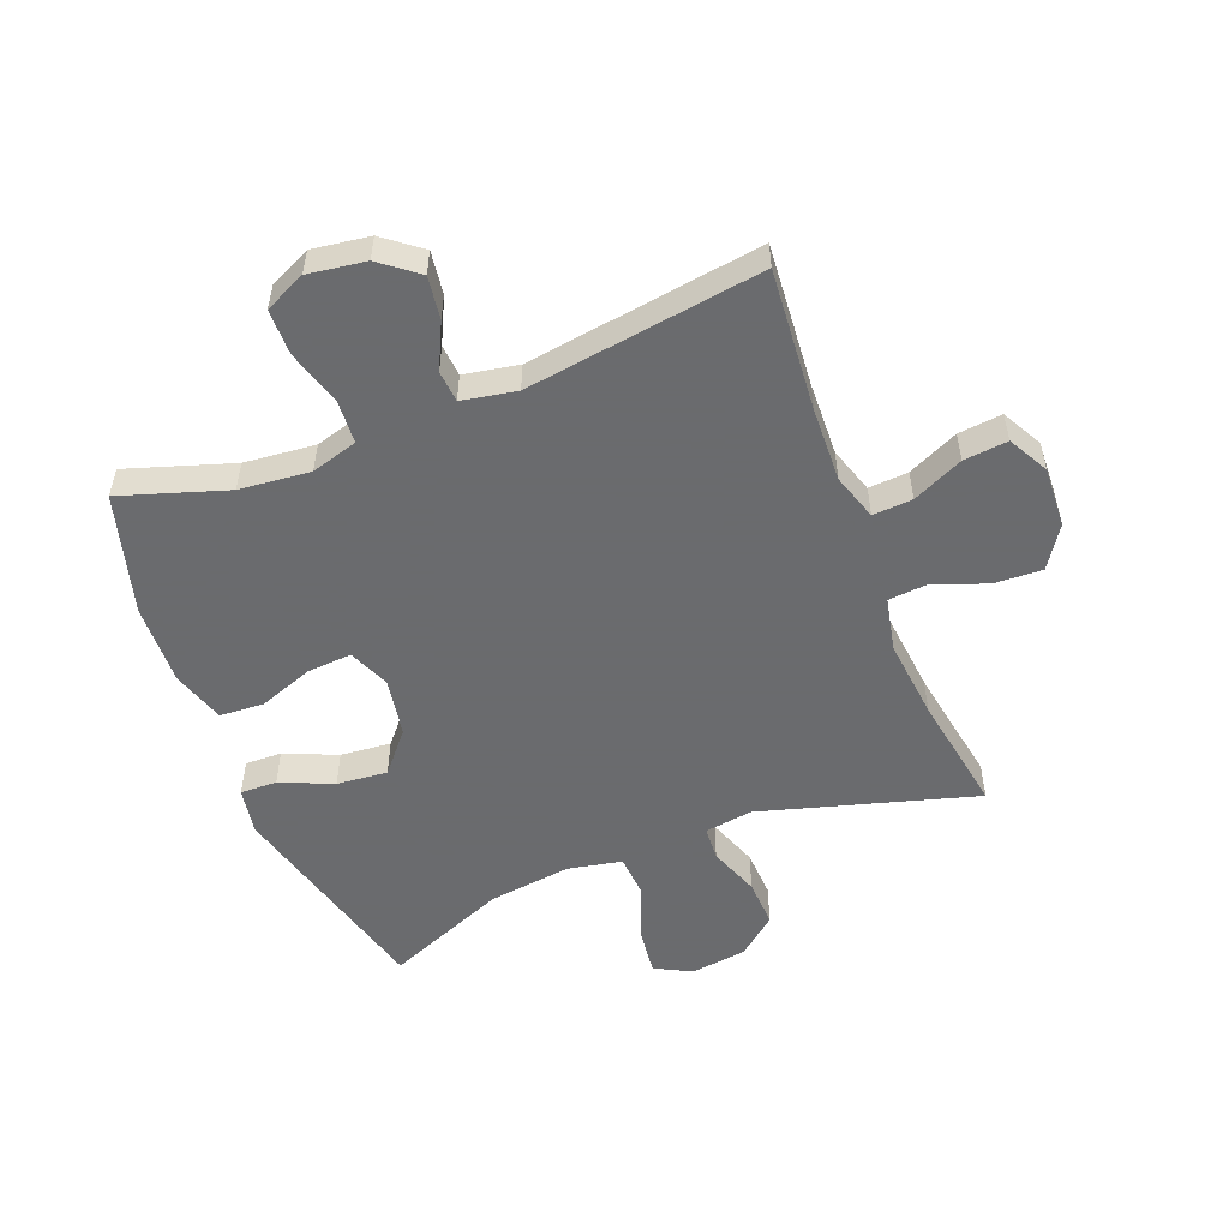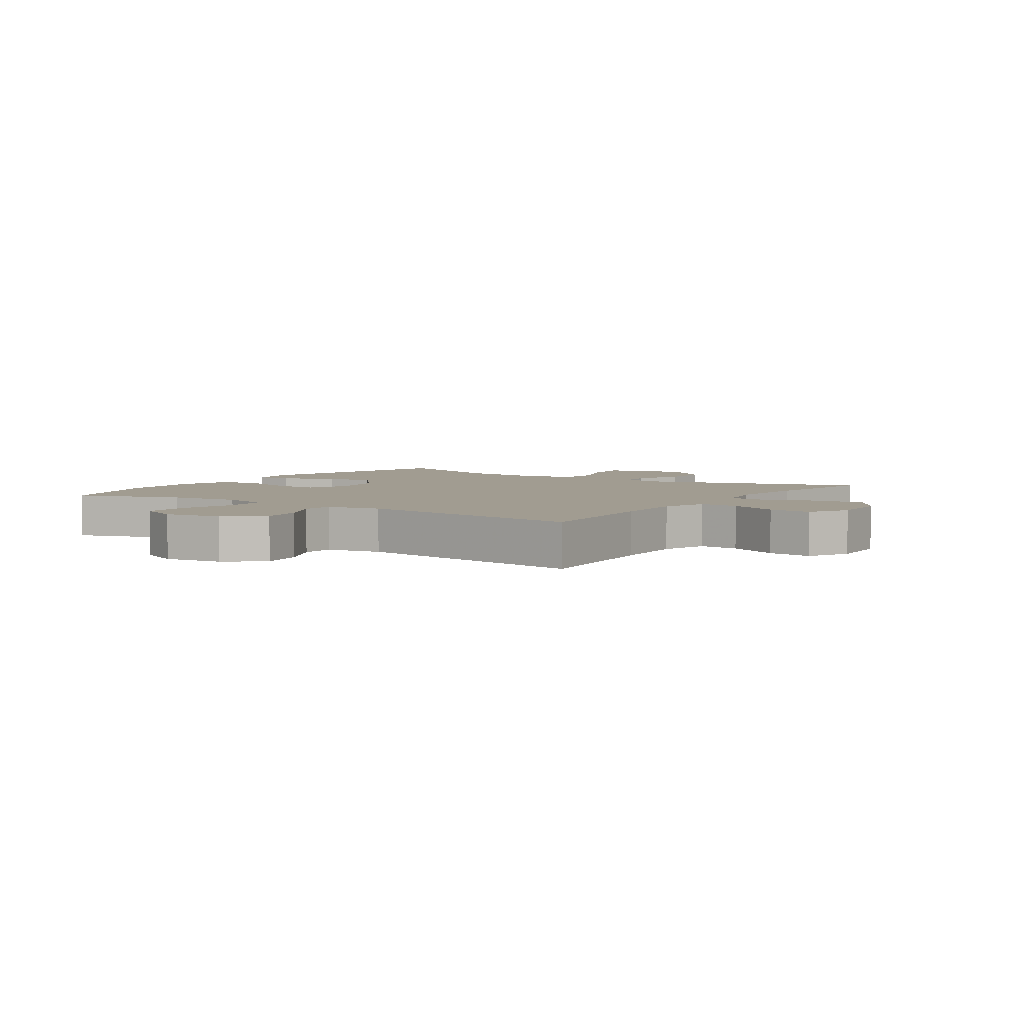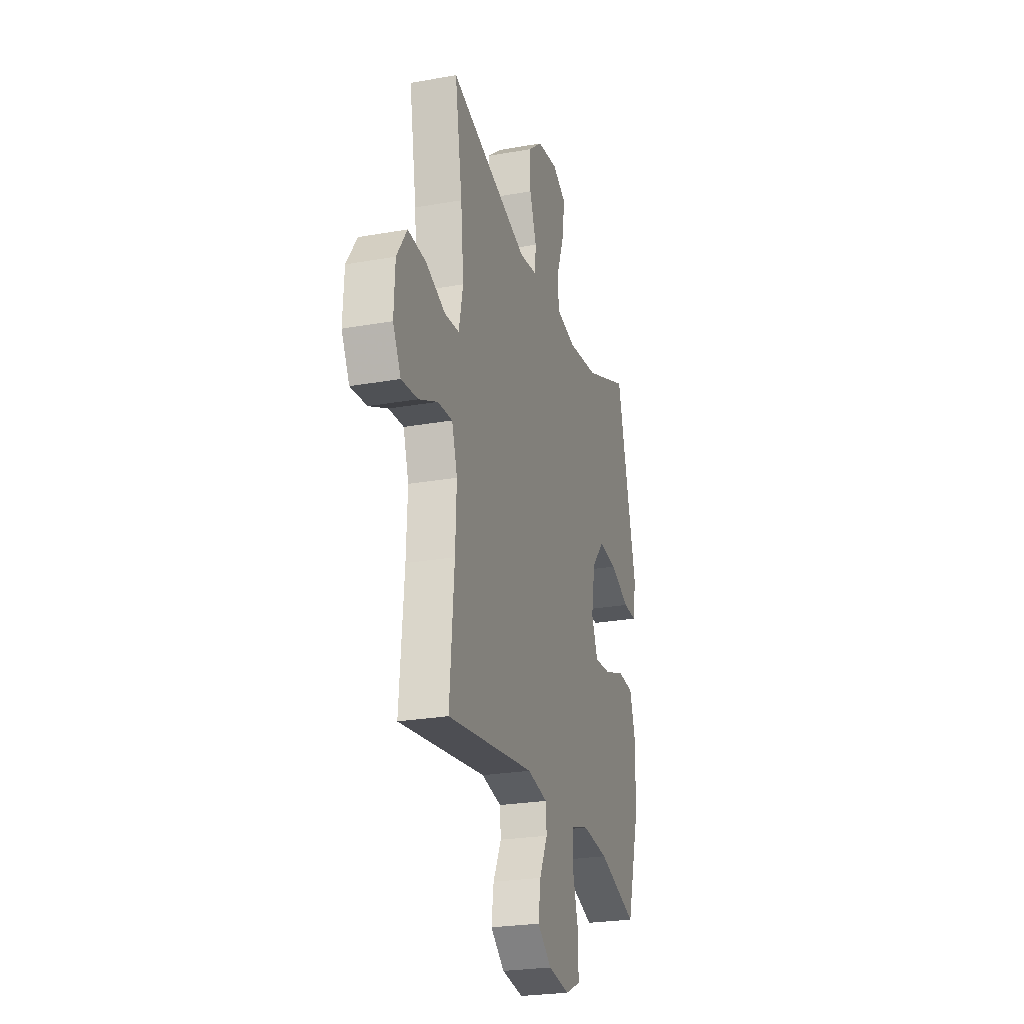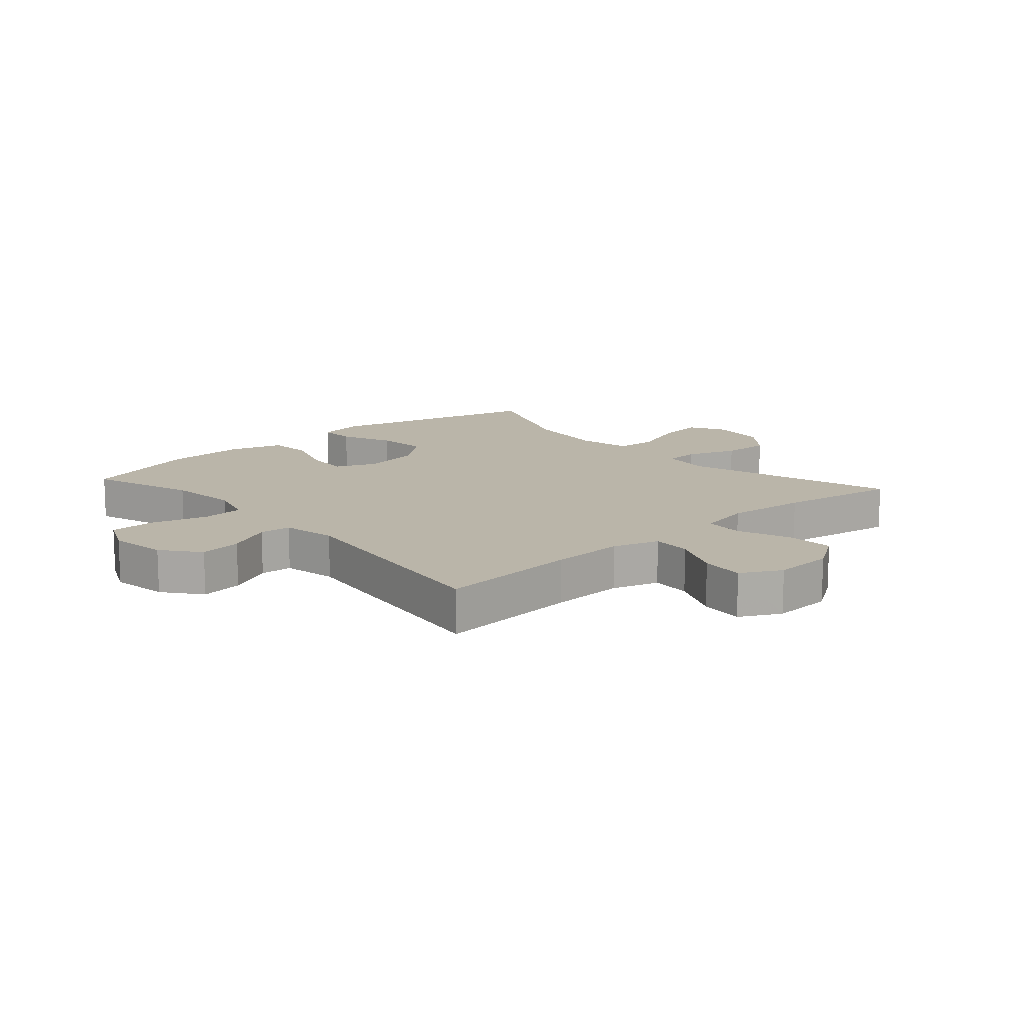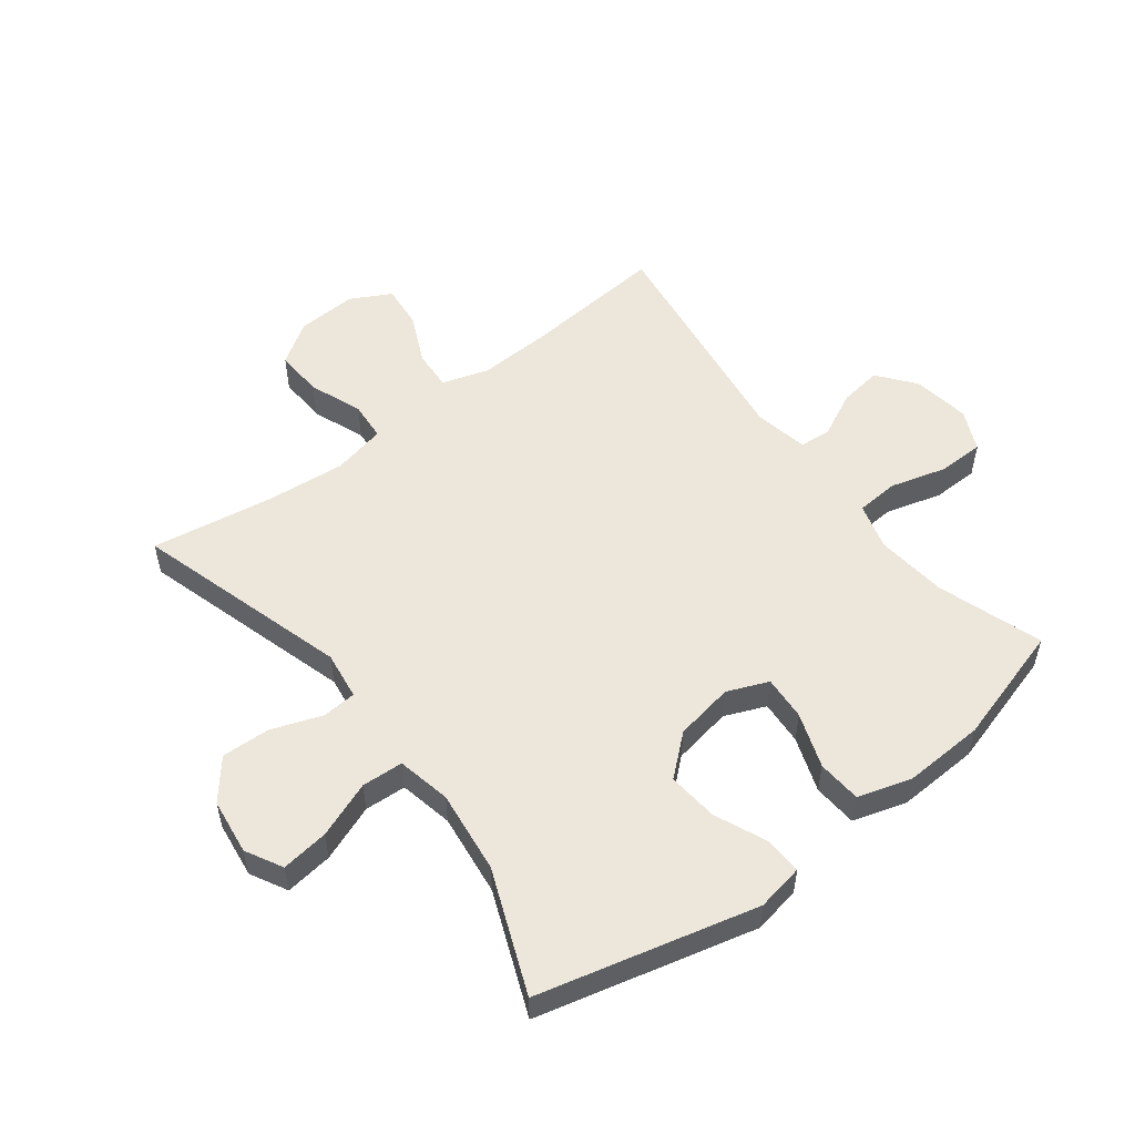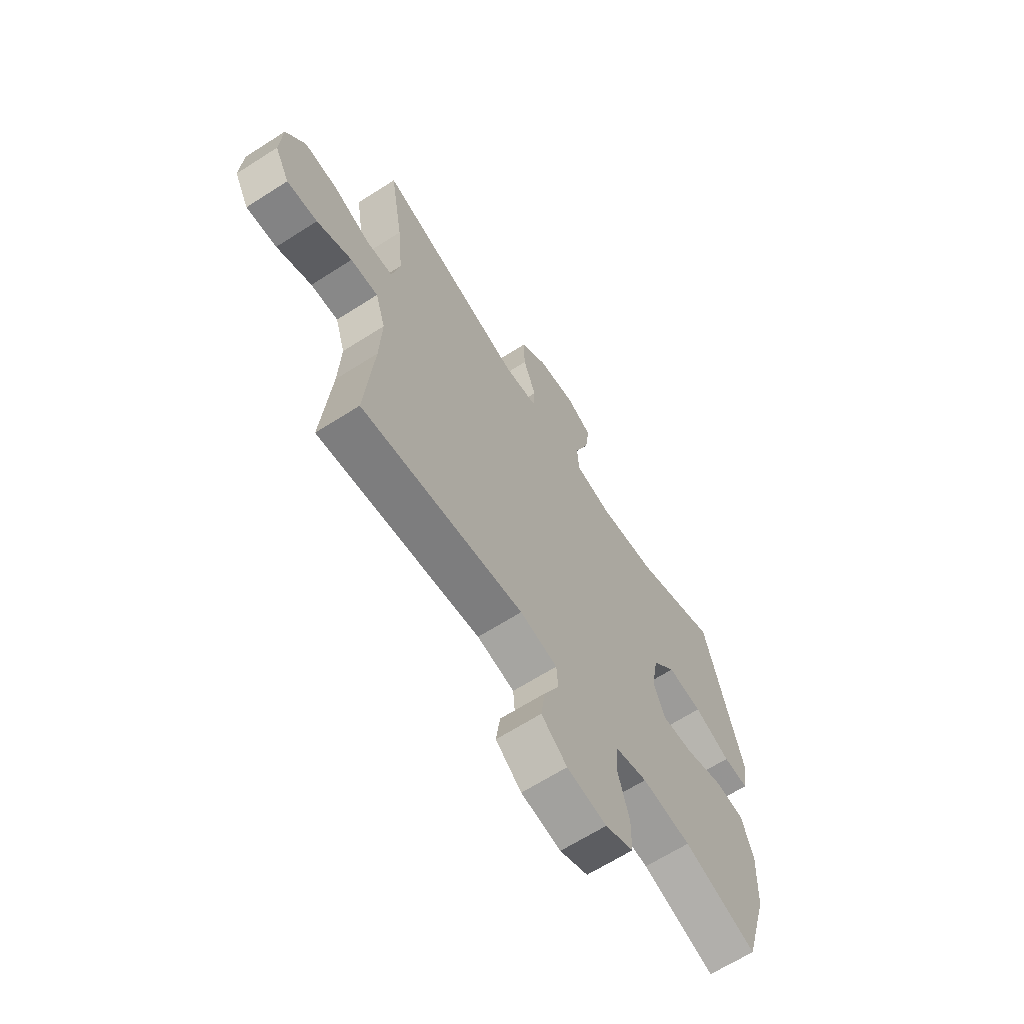
<metadata>
{"format":"obj","ext":"obj","renderer":"f3d","projection":"perspective","resolution":1024,"background":"white","views":[{"elev":-53.3,"azim":-158.4,"up":"+Y"},{"elev":4.5,"azim":-145.9,"up":"+Y"},{"elev":-25.1,"azim":-73.9,"up":"+Z"},{"elev":13.6,"azim":-131.7,"up":"+Y"},{"elev":53.7,"azim":52.5,"up":"+Y"},{"elev":-65.6,"azim":-57.3,"up":"+Z"}]}
</metadata>
<code>
v 0.5 0.07 -0.5
v 0.327 0.07 -0.443
v 0.211 0.07 -0.431
v 0.135 0.07 -0.453
v 0.13 0.07 -0.523
v 0.156 0.07 -0.615
v 0.155 0.07 -0.69
v 0.088 0.07 -0.721
v -0.006 0.07 -0.707
v -0.067 0.07 -0.659
v -0.057 0.07 -0.589
v -0.021 0.07 -0.515
v -0.025 0.07 -0.463
v -0.114 0.07 -0.446
v -0.5 0.07 -0.5
v -0.48 0.07 -0.266
v -0.475 0.07 -0.145
v -0.499 0.07 -0.069
v -0.564 0.07 -0.073
v -0.647 0.07 -0.111
v -0.719 0.07 -0.118
v -0.754 0.07 -0.052
v -0.749 0.07 0.047
v -0.704 0.07 0.115
v -0.625 0.07 0.111
v -0.538 0.07 0.078
v -0.474 0.07 0.083
v -0.455 0.07 0.171
v -0.468 0.07 0.304
v -0.5 0.07 0.5
v -0.149 0.07 0.397
v -0.07 0.07 0.408
v -0.066 0.07 0.464
v -0.096 0.07 0.547
v -0.099 0.07 0.626
v -0.035 0.07 0.678
v 0.057 0.07 0.69
v 0.117 0.07 0.658
v 0.107 0.07 0.58
v 0.072 0.07 0.488
v 0.076 0.07 0.42
v 0.164 0.07 0.402
v 0.3 0.07 0.419
v 0.5 0.07 0.5
v 0.589 0.07 0.144
v 0.575 0.07 0.067
v 0.515 0.07 0.069
v 0.429 0.07 0.106
v 0.346 0.07 0.114
v 0.29 0.07 0.049
v 0.273 0.07 -0.048
v 0.301 0.07 -0.115
v 0.374 0.07 -0.11
v 0.464 0.07 -0.078
v 0.536 0.07 -0.083
v 0.563 0.07 -0.17
v 0.557 0.07 -0.304
v 0.5 0 -0.5
v 0.327 0 -0.443
v 0.211 0 -0.431
v 0.135 0 -0.453
v 0.13 0 -0.523
v 0.156 0 -0.615
v 0.155 0 -0.69
v 0.088 0 -0.721
v -0.006 0 -0.707
v -0.067 0 -0.659
v -0.057 0 -0.589
v -0.021 0 -0.515
v -0.025 0 -0.463
v -0.114 0 -0.446
v -0.5 0 -0.5
v -0.48 0 -0.266
v -0.475 0 -0.145
v -0.499 0 -0.069
v -0.564 0 -0.073
v -0.647 0 -0.111
v -0.719 0 -0.118
v -0.754 0 -0.052
v -0.749 0 0.047
v -0.704 0 0.115
v -0.625 0 0.111
v -0.538 0 0.078
v -0.474 0 0.083
v -0.455 0 0.171
v -0.468 0 0.304
v -0.5 0 0.5
v -0.149 0 0.397
v -0.07 0 0.408
v -0.066 0 0.464
v -0.096 0 0.547
v -0.099 0 0.626
v -0.035 0 0.678
v 0.057 0 0.69
v 0.117 0 0.658
v 0.107 0 0.58
v 0.072 0 0.488
v 0.076 0 0.42
v 0.164 0 0.402
v 0.3 0 0.419
v 0.5 0 0.5
v 0.589 0 0.144
v 0.575 0 0.067
v 0.515 0 0.069
v 0.429 0 0.106
v 0.346 0 0.114
v 0.29 0 0.049
v 0.273 0 -0.048
v 0.301 0 -0.115
v 0.374 0 -0.11
v 0.464 0 -0.078
v 0.536 0 -0.083
v 0.563 0 -0.17
v 0.557 0 -0.304
f 56 57 1 2
f 53 54 55 56
f 52 53 56 2
f 51 52 2 3
f 45 46 47 48
f 43 44 45 48
f 42 43 48 49
f 41 42 49 50
f 37 38 39 40
f 37 40 41
f 36 37 41
f 33 34 35 36
f 32 33 36 41
f 31 32 41 50
f 29 30 31 50
f 23 24 25 26
f 23 26 27
f 22 23 27
f 19 20 21 22
f 18 19 22 27
f 17 18 27 28
f 14 15 16
f 13 14 16 17
f 9 10 11 12
f 9 12 13
f 8 9 13
f 5 6 7 8
f 4 5 8 13
f 51 3 4 13
f 28 29 50 51
f 13 17 28 51
f 59 58 114 113
f 113 112 111 110
f 59 113 110 109
f 60 59 109 108
f 105 104 103 102
f 105 102 101 100
f 106 105 100 99
f 107 106 99 98
f 97 96 95 94
f 98 97 94
f 98 94 93
f 93 92 91 90
f 98 93 90 89
f 107 98 89 88
f 107 88 87 86
f 83 82 81 80
f 84 83 80
f 84 80 79
f 79 78 77 76
f 84 79 76 75
f 85 84 75 74
f 73 72 71
f 74 73 71 70
f 69 68 67 66
f 70 69 66
f 70 66 65
f 65 64 63 62
f 70 65 62 61
f 70 61 60 108
f 108 107 86 85
f 108 85 74 70
f 1 58 59 2
f 2 59 60 3
f 3 60 61 4
f 4 61 62 5
f 5 62 63 6
f 6 63 64 7
f 7 64 65 8
f 8 65 66 9
f 9 66 67 10
f 10 67 68 11
f 11 68 69 12
f 12 69 70 13
f 13 70 71 14
f 14 71 72 15
f 15 72 73 16
f 16 73 74 17
f 17 74 75 18
f 18 75 76 19
f 19 76 77 20
f 20 77 78 21
f 21 78 79 22
f 22 79 80 23
f 23 80 81 24
f 24 81 82 25
f 25 82 83 26
f 26 83 84 27
f 27 84 85 28
f 28 85 86 29
f 29 86 87 30
f 30 87 88 31
f 31 88 89 32
f 32 89 90 33
f 33 90 91 34
f 34 91 92 35
f 35 92 93 36
f 36 93 94 37
f 37 94 95 38
f 38 95 96 39
f 39 96 97 40
f 40 97 98 41
f 41 98 99 42
f 42 99 100 43
f 43 100 101 44
f 44 101 102 45
f 45 102 103 46
f 46 103 104 47
f 47 104 105 48
f 48 105 106 49
f 49 106 107 50
f 50 107 108 51
f 51 108 109 52
f 52 109 110 53
f 53 110 111 54
f 54 111 112 55
f 55 112 113 56
f 56 113 114 57
f 57 114 58 1

</code>
